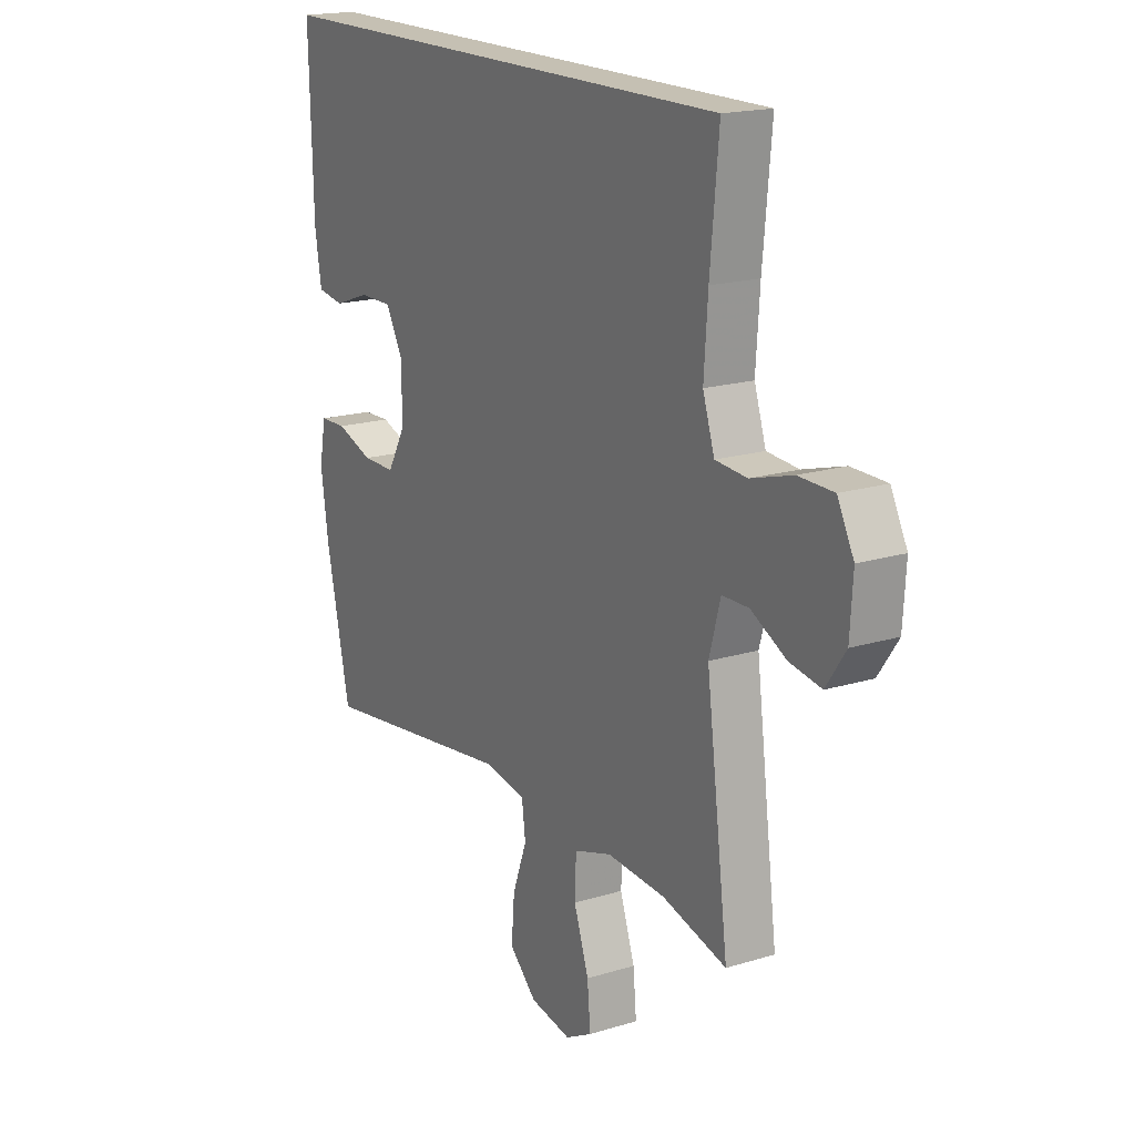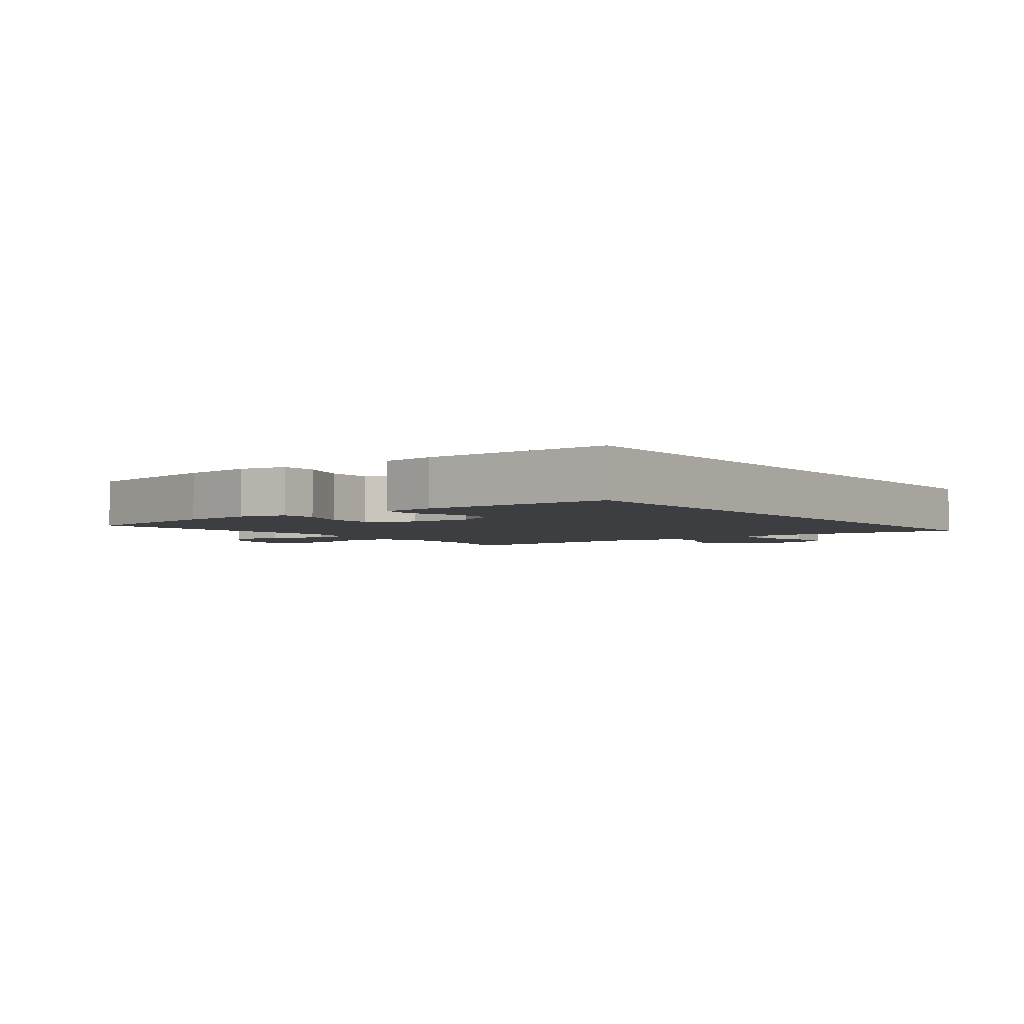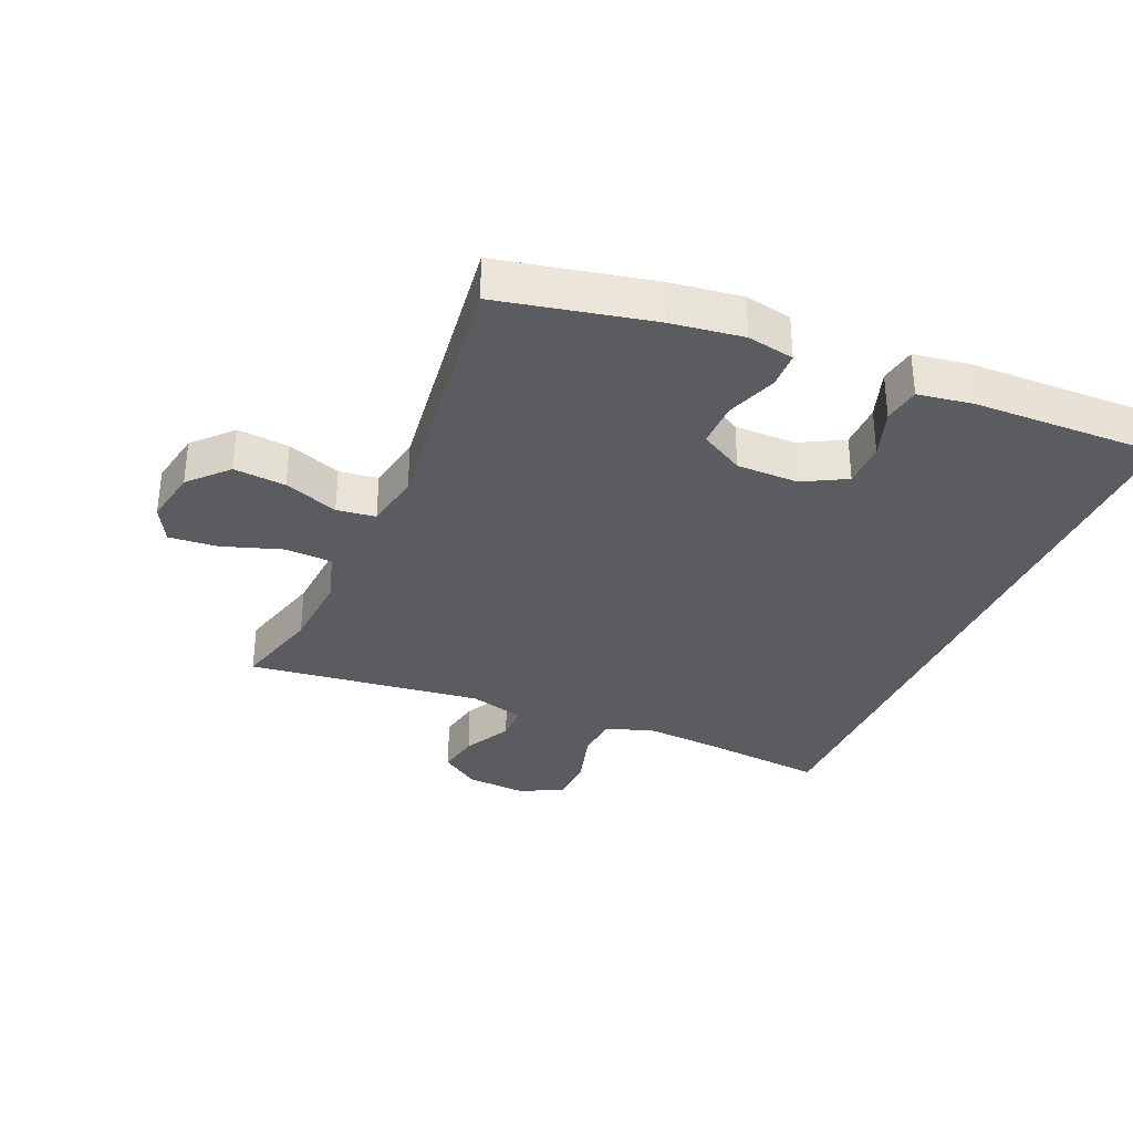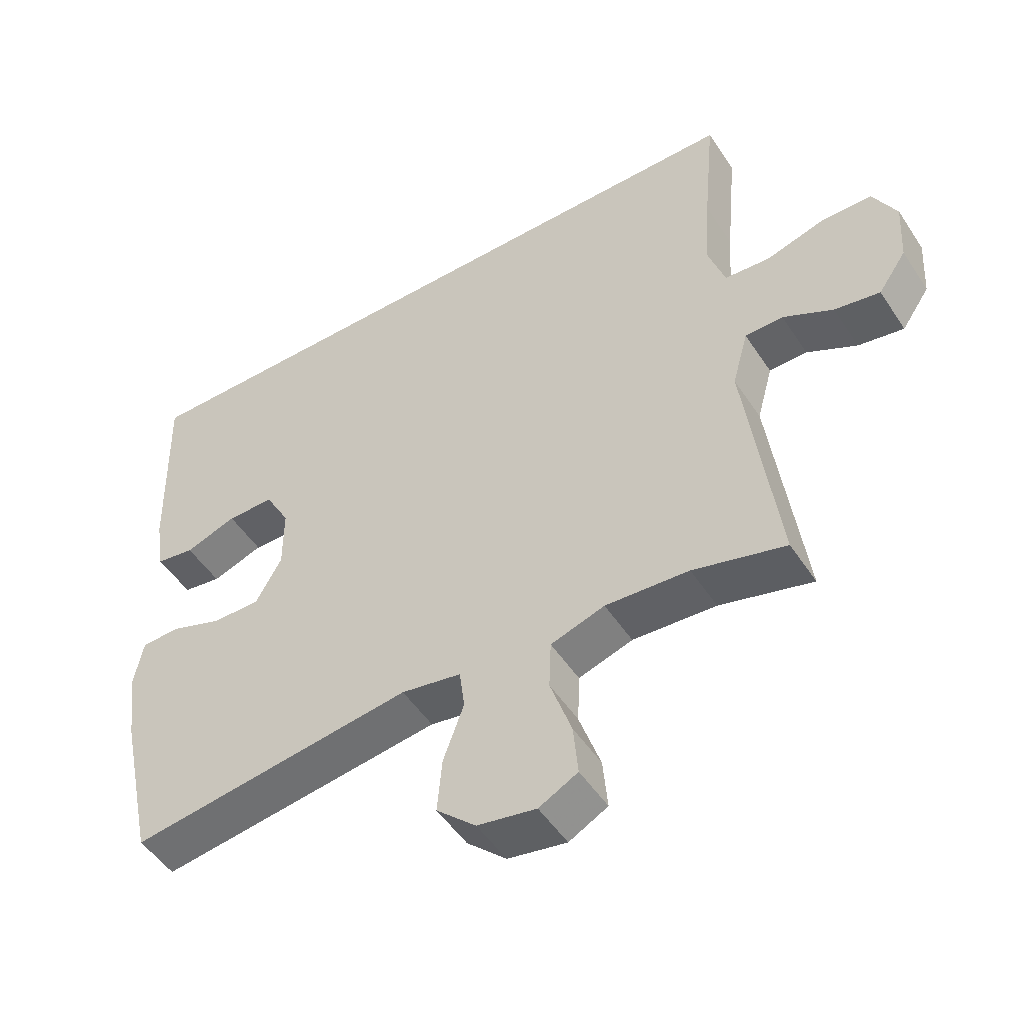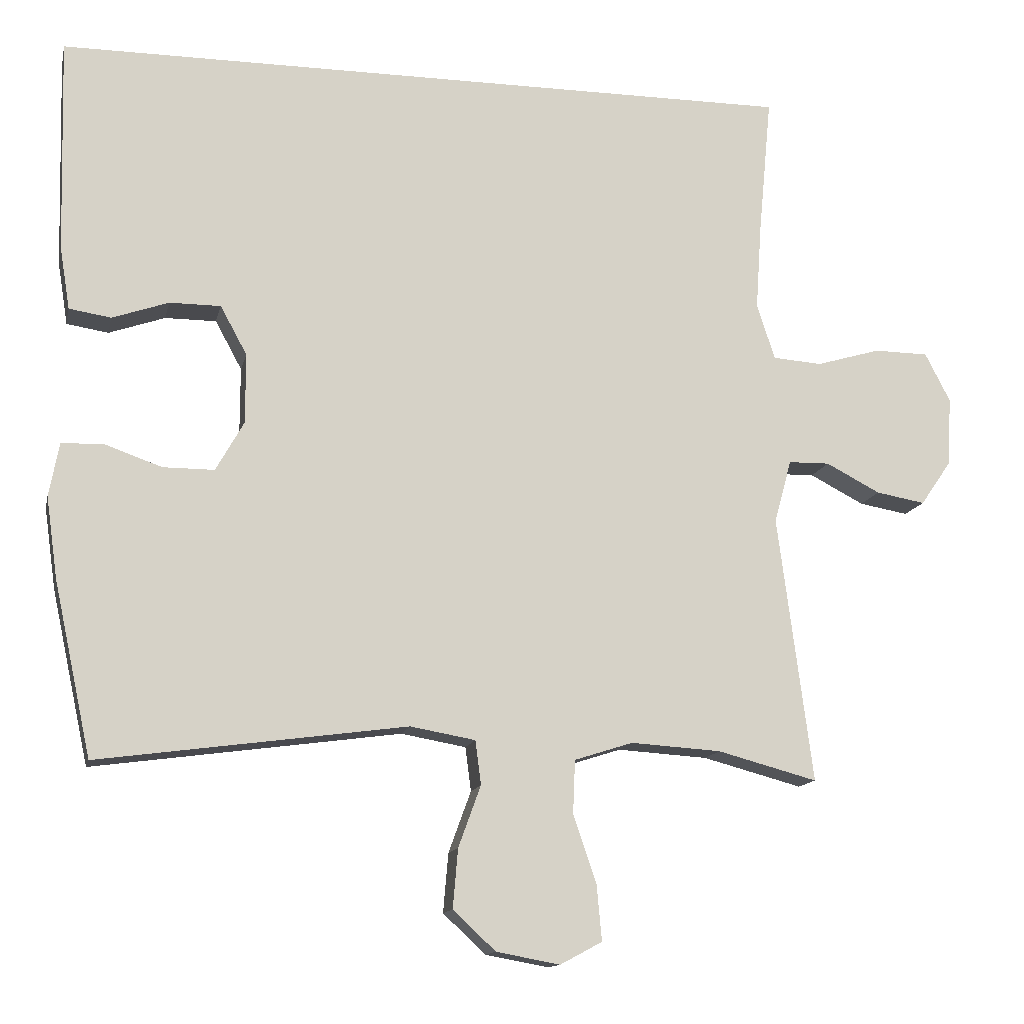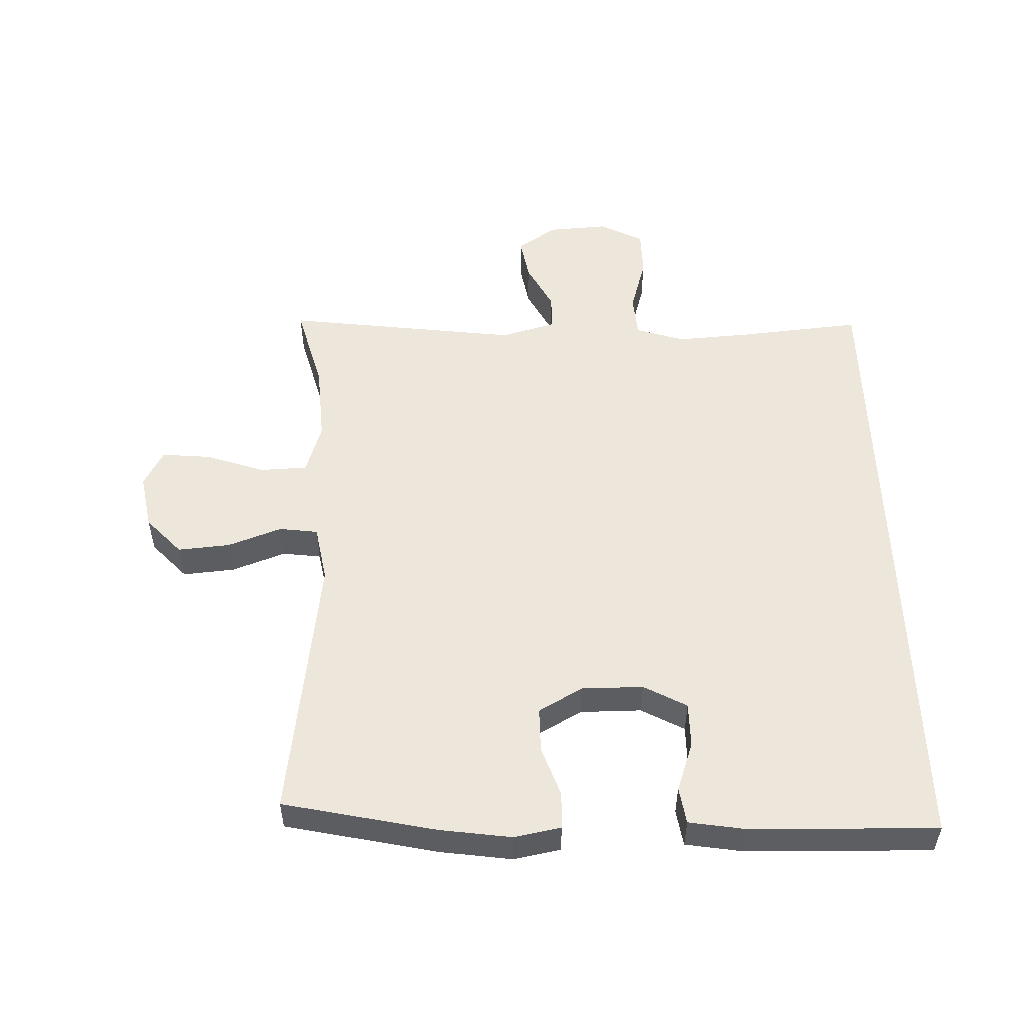
<metadata>
{"format":"obj","ext":"obj","renderer":"f3d","projection":"perspective","resolution":1024,"background":"white","views":[{"elev":18.1,"azim":59.3,"up":"+Z"},{"elev":-3.2,"azim":-53.6,"up":"+Y"},{"elev":-33.6,"azim":-113.5,"up":"+Y"},{"elev":-50.3,"azim":32.2,"up":"+Z"},{"elev":-13.4,"azim":-12.2,"up":"+Z"},{"elev":52.5,"azim":-91.8,"up":"+Y"}]}
</metadata>
<code>
v -0.5 0.07 -0.5
v -0.552 0.07 -0.26
v -0.568 0.07 -0.147
v -0.554 0.07 -0.073
v -0.496 0.07 -0.071
v -0.417 0.07 -0.099
v -0.346 0.07 -0.099
v -0.307 0.07 -0.03
v -0.307 0.07 0.067
v -0.344 0.07 0.135
v -0.415 0.07 0.135
v -0.493 0.07 0.108
v -0.551 0.07 0.117
v -0.565 0.07 0.204
v -0.573 0.07 0.5
v 0.458 0.07 0.5
v 0.44 0.07 0.308
v 0.432 0.07 0.189
v 0.457 0.07 0.112
v 0.525 0.07 0.107
v 0.614 0.07 0.133
v 0.689 0.07 0.132
v 0.724 0.07 0.064
v 0.718 0.07 -0.032
v 0.676 0.07 -0.093
v 0.608 0.07 -0.081
v 0.533 0.07 -0.042
v 0.476 0.07 -0.043
v 0.452 0.07 -0.13
v 0.5 0.07 -0.5
v 0.362 0.07 -0.463
v 0.237 0.07 -0.455
v 0.156 0.07 -0.481
v 0.153 0.07 -0.555
v 0.185 0.07 -0.649
v 0.192 0.07 -0.726
v 0.134 0.07 -0.757
v 0.046 0.07 -0.741
v -0.013 0.07 -0.686
v -0.006 0.07 -0.604
v 0.025 0.07 -0.519
v 0.017 0.07 -0.458
v -0.073 0.07 -0.442
v -0.5 0 -0.5
v -0.552 0 -0.26
v -0.568 0 -0.147
v -0.554 0 -0.073
v -0.496 0 -0.071
v -0.417 0 -0.099
v -0.346 0 -0.099
v -0.307 0 -0.03
v -0.307 0 0.067
v -0.344 0 0.135
v -0.415 0 0.135
v -0.493 0 0.108
v -0.551 0 0.117
v -0.565 0 0.204
v -0.573 0 0.5
v 0.458 0 0.5
v 0.44 0 0.308
v 0.432 0 0.189
v 0.457 0 0.112
v 0.525 0 0.107
v 0.614 0 0.133
v 0.689 0 0.132
v 0.724 0 0.064
v 0.718 0 -0.032
v 0.676 0 -0.093
v 0.608 0 -0.081
v 0.533 0 -0.042
v 0.476 0 -0.043
v 0.452 0 -0.13
v 0.5 0 -0.5
v 0.362 0 -0.463
v 0.237 0 -0.455
v 0.156 0 -0.481
v 0.153 0 -0.555
v 0.185 0 -0.649
v 0.192 0 -0.726
v 0.134 0 -0.757
v 0.046 0 -0.741
v -0.013 0 -0.686
v -0.006 0 -0.604
v 0.025 0 -0.519
v 0.017 0 -0.458
v -0.073 0 -0.442
f 38 39 40 41
f 36 37 38 41
f 34 35 36 41
f 33 34 41 42
f 32 33 42 43
f 29 30 31
f 29 31 32
f 28 29 32 43
f 24 25 26 27
f 24 27 28
f 23 24 28
f 20 21 22 23
f 19 20 23 28
f 18 19 28 43
f 14 15 16 17
f 11 12 13 14
f 10 11 14 17
f 9 10 17 18
f 3 4 5 6
f 3 6 7
f 2 3 7
f 1 2 7
f 43 1 7 8
f 8 9 18 43
f 84 83 82 81
f 84 81 80 79
f 84 79 78 77
f 85 84 77 76
f 86 85 76 75
f 74 73 72
f 75 74 72
f 86 75 72 71
f 70 69 68 67
f 71 70 67
f 71 67 66
f 66 65 64 63
f 71 66 63 62
f 86 71 62 61
f 60 59 58 57
f 57 56 55 54
f 60 57 54 53
f 61 60 53 52
f 49 48 47 46
f 50 49 46
f 50 46 45
f 50 45 44
f 51 50 44 86
f 86 61 52 51
f 1 44 45 2
f 2 45 46 3
f 3 46 47 4
f 4 47 48 5
f 5 48 49 6
f 6 49 50 7
f 7 50 51 8
f 8 51 52 9
f 9 52 53 10
f 10 53 54 11
f 11 54 55 12
f 12 55 56 13
f 13 56 57 14
f 14 57 58 15
f 15 58 59 16
f 16 59 60 17
f 17 60 61 18
f 18 61 62 19
f 19 62 63 20
f 20 63 64 21
f 21 64 65 22
f 22 65 66 23
f 23 66 67 24
f 24 67 68 25
f 25 68 69 26
f 26 69 70 27
f 27 70 71 28
f 28 71 72 29
f 29 72 73 30
f 30 73 74 31
f 31 74 75 32
f 32 75 76 33
f 33 76 77 34
f 34 77 78 35
f 35 78 79 36
f 36 79 80 37
f 37 80 81 38
f 38 81 82 39
f 39 82 83 40
f 40 83 84 41
f 41 84 85 42
f 42 85 86 43
f 43 86 44 1

</code>
